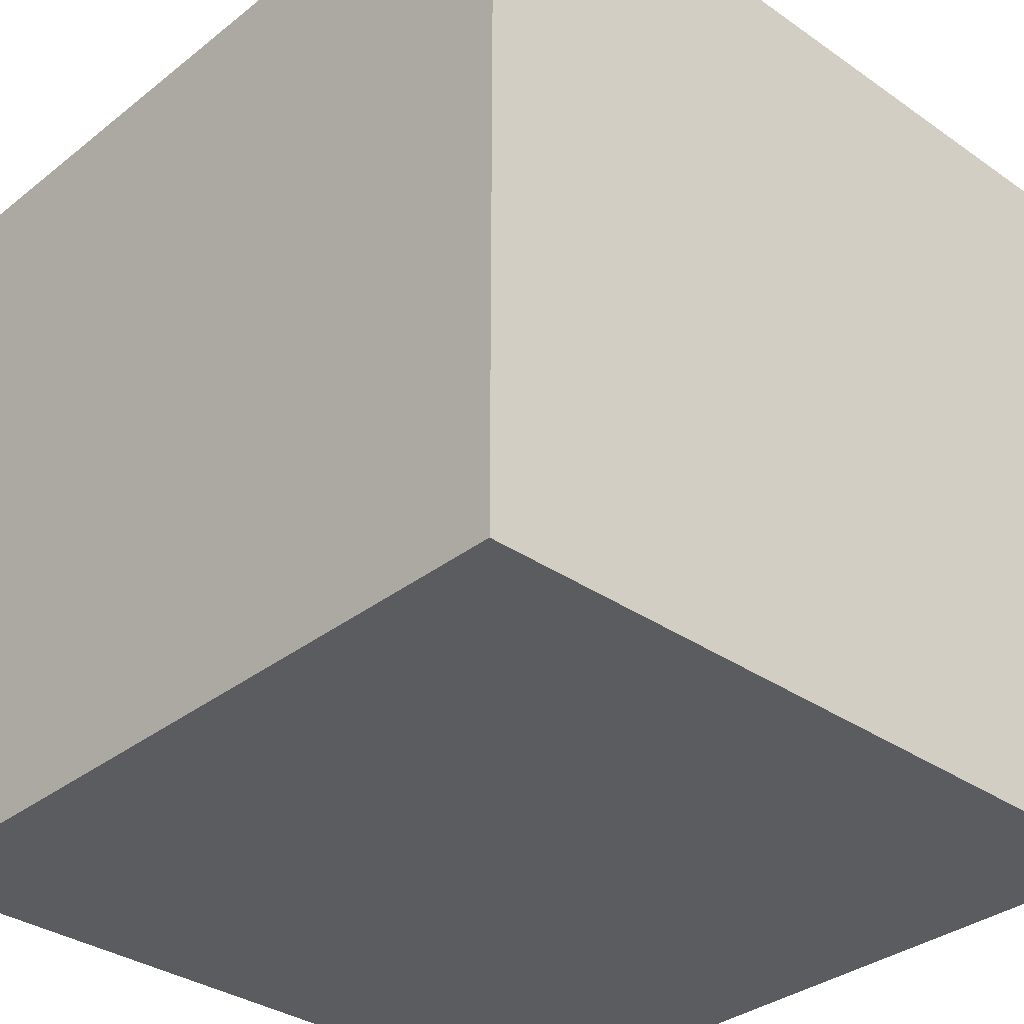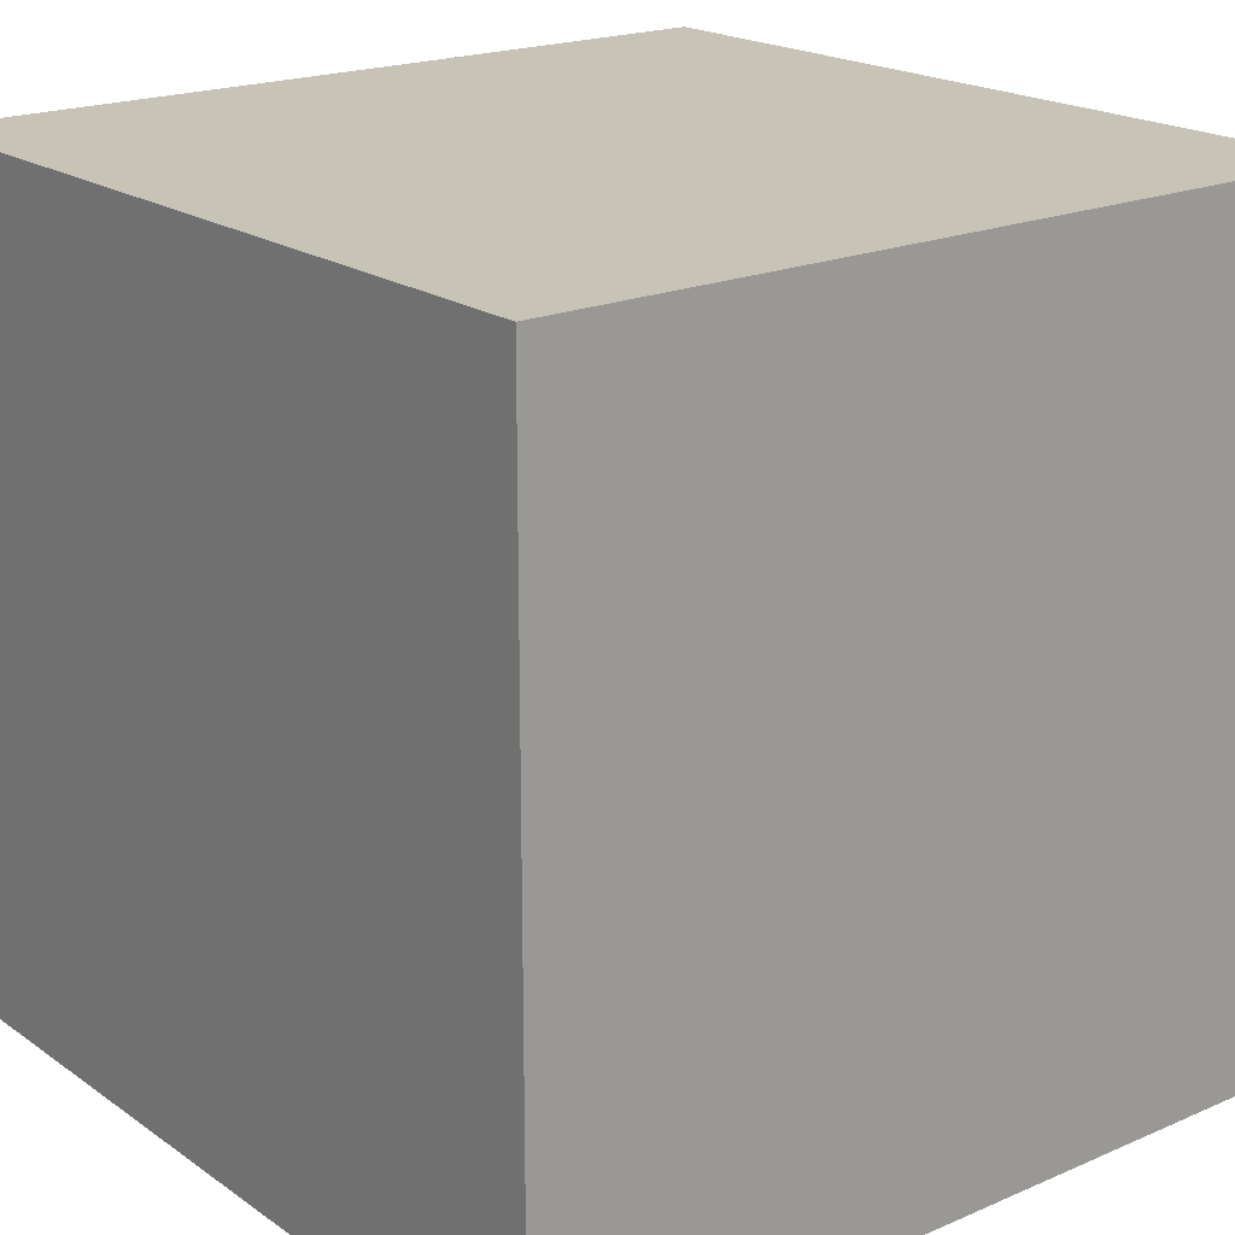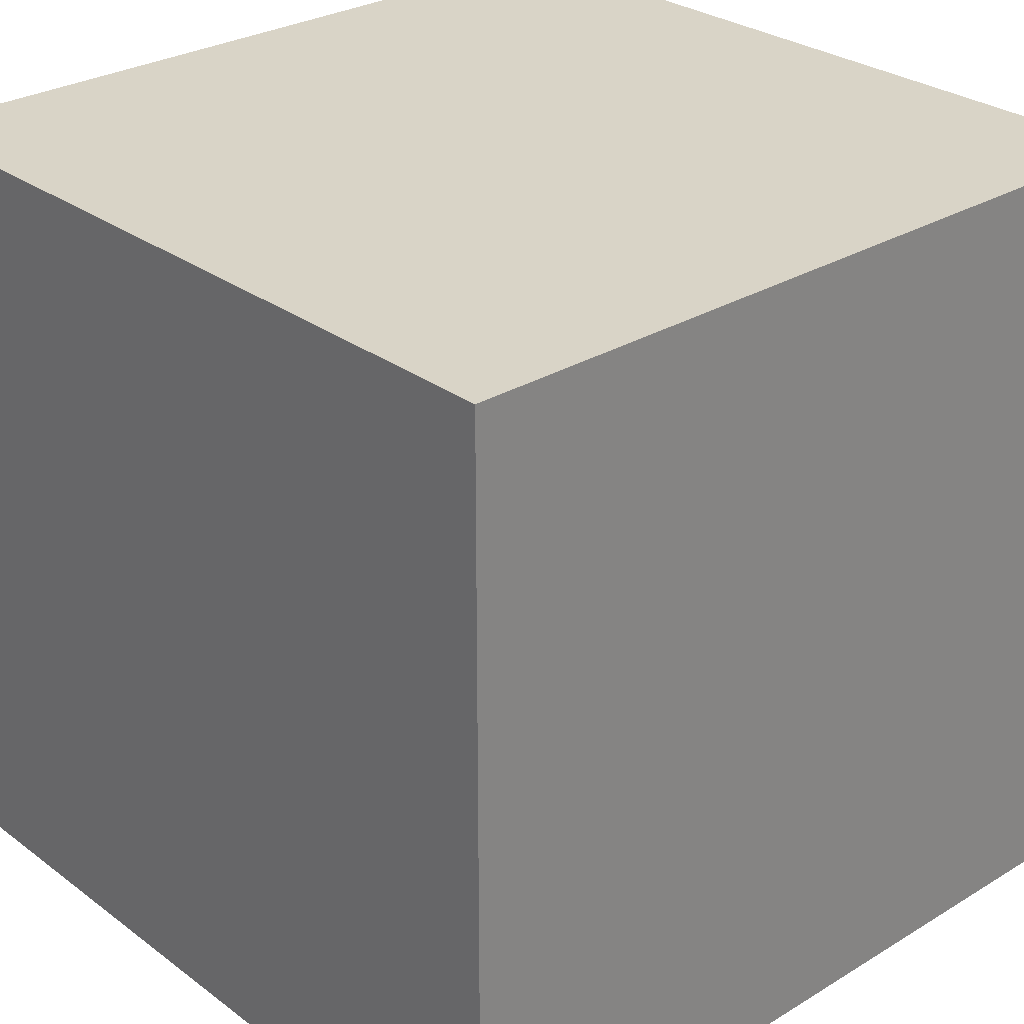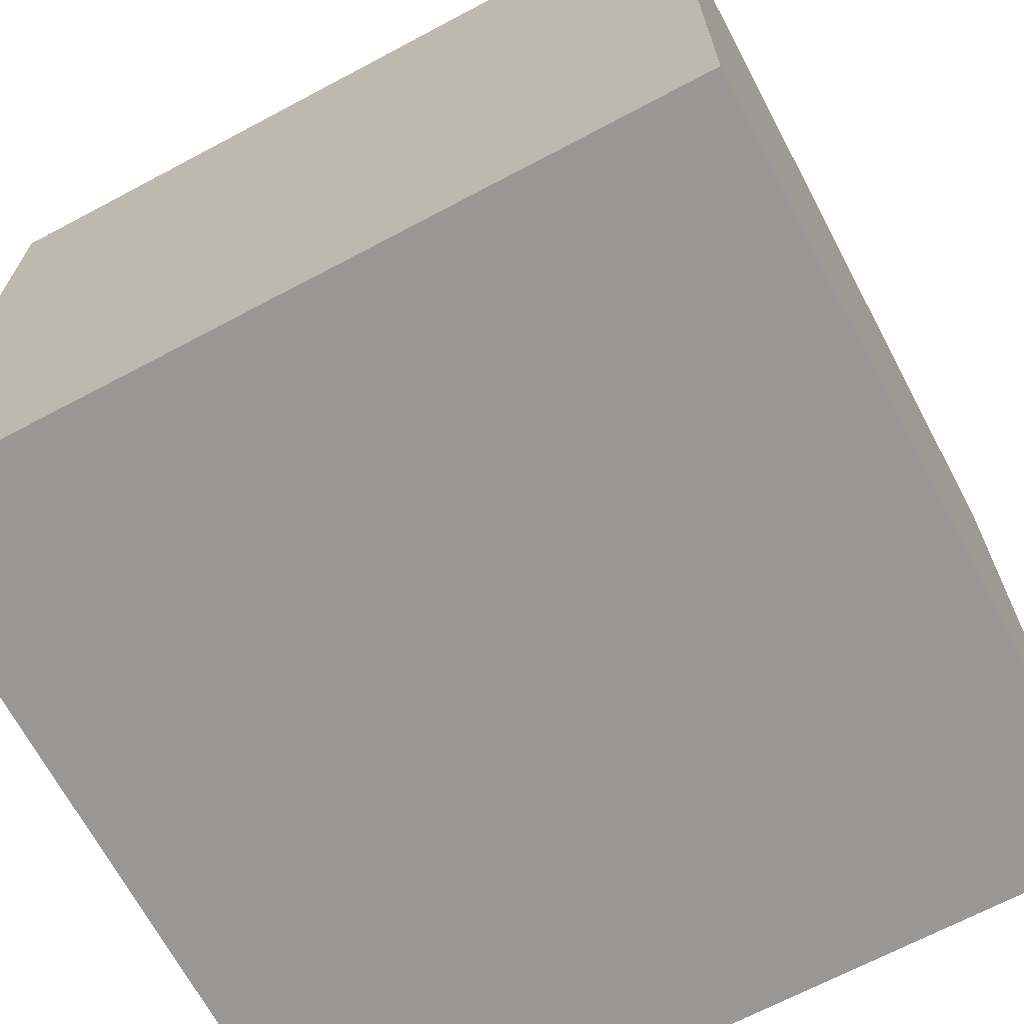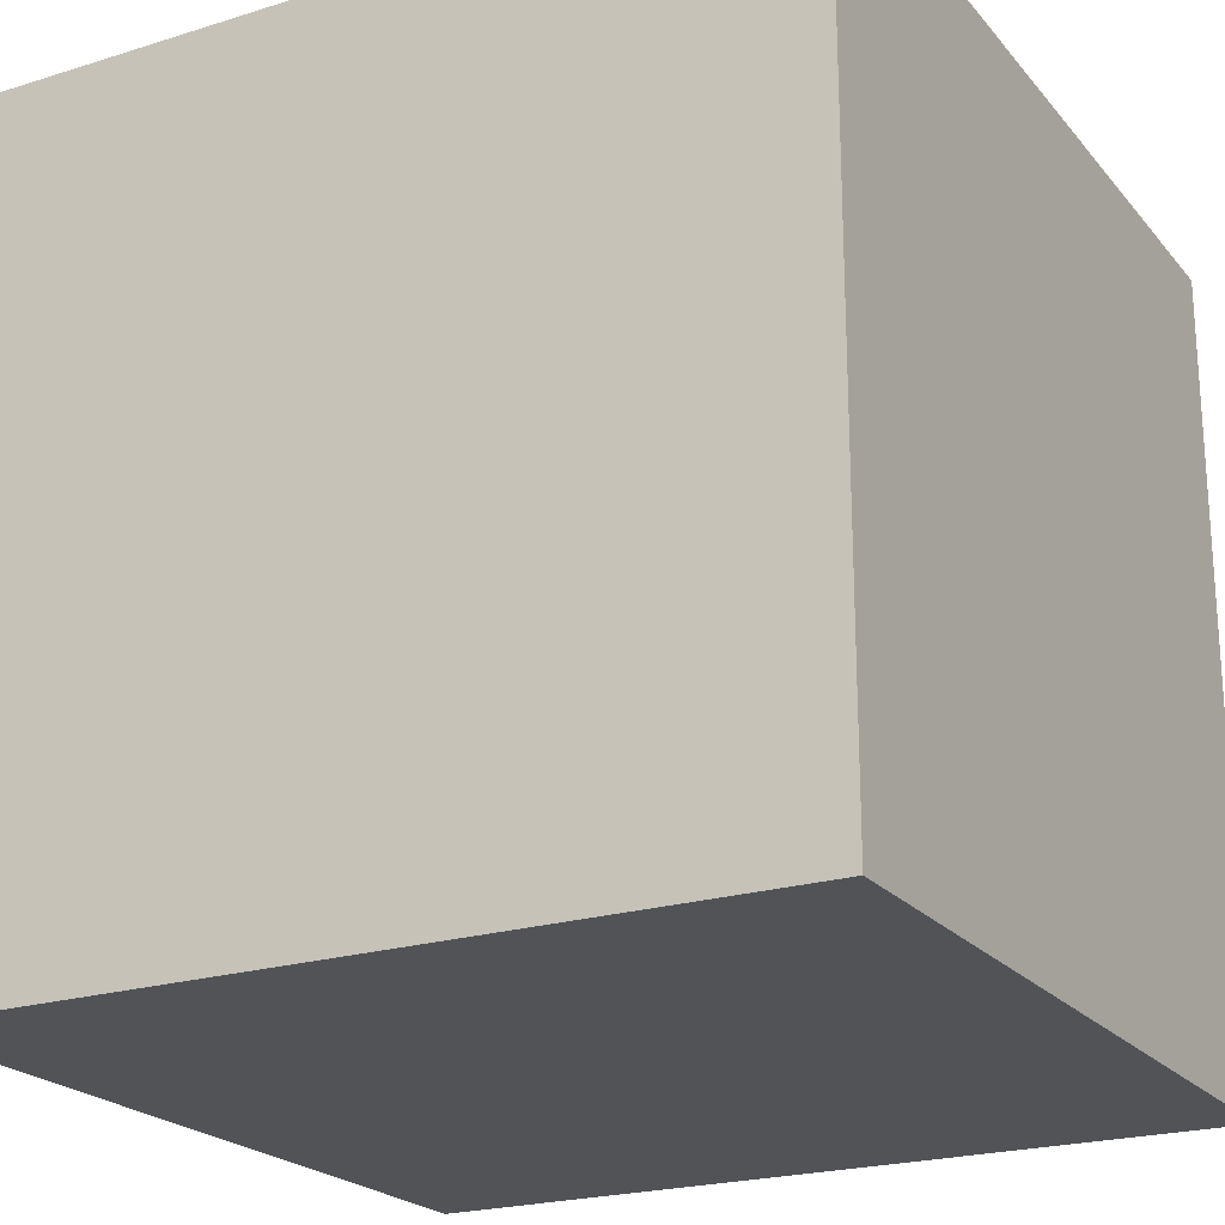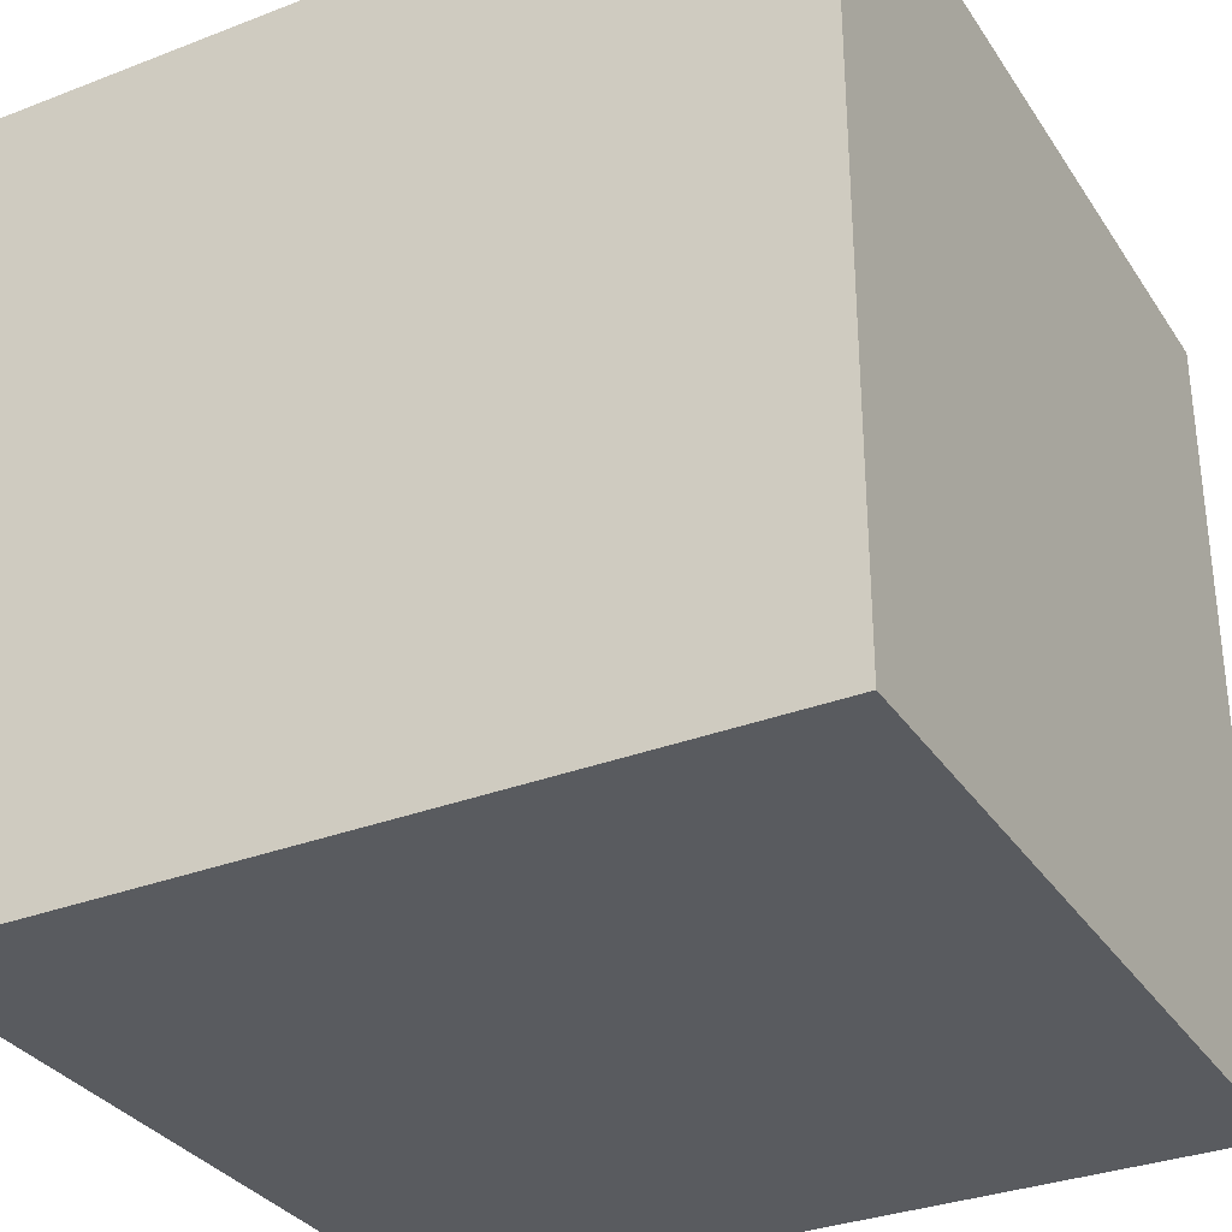
<metadata>
{"format":"obj","ext":"obj","renderer":"f3d","projection":"perspective","resolution":1024,"background":"white","views":[{"elev":-33.7,"azim":46.7,"up":"+Y"},{"elev":19.8,"azim":-38.5,"up":"+Z"},{"elev":28.6,"azim":47.8,"up":"+Y"},{"elev":-68.2,"azim":-62.0,"up":"+Z"},{"elev":-22.0,"azim":-61.4,"up":"+Z"},{"elev":-32.5,"azim":-151.8,"up":"+Y"}]}
</metadata>
<code>
v 1 1 -1
v 1 -1 -1
v 1 1 1
v 1 -1 1
v -1 1 -1
v -1 -1 -1
v -1 1 1
v -1 -1 1
f 8 7 4
f 3 7 4
f 3 4 2
f 3 1 2
f 5 1 3
f 5 7 3
f 5 6 8
f 5 7 8
f 1 2 6
f 1 5 6
f 6 8 4
f 6 2 4

</code>
